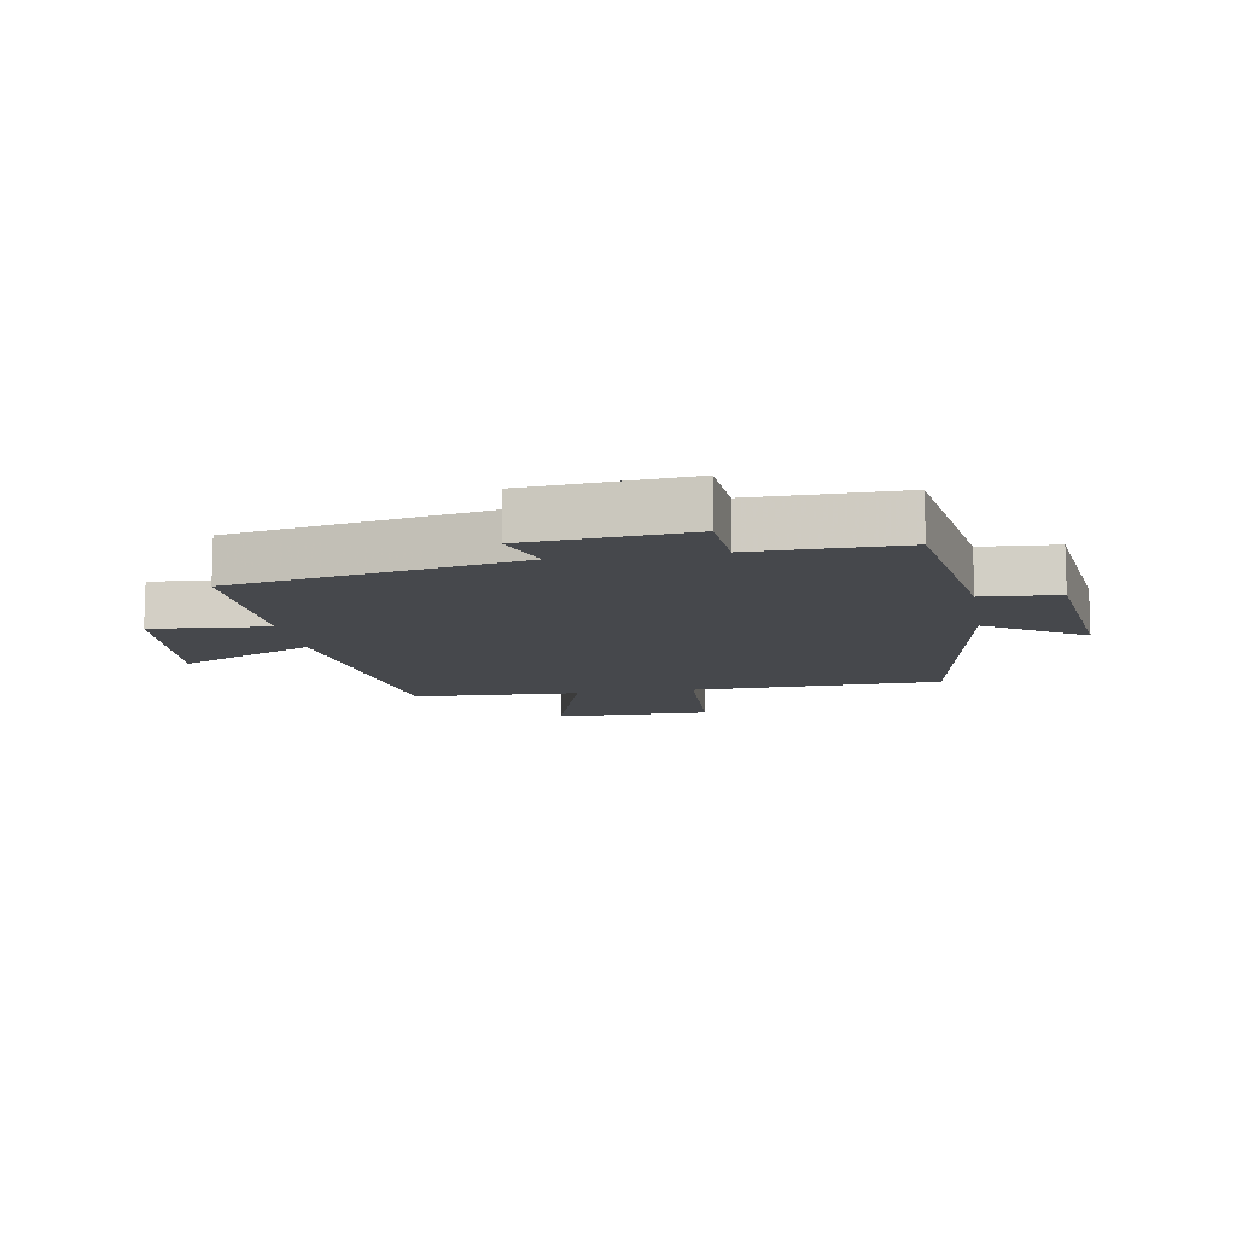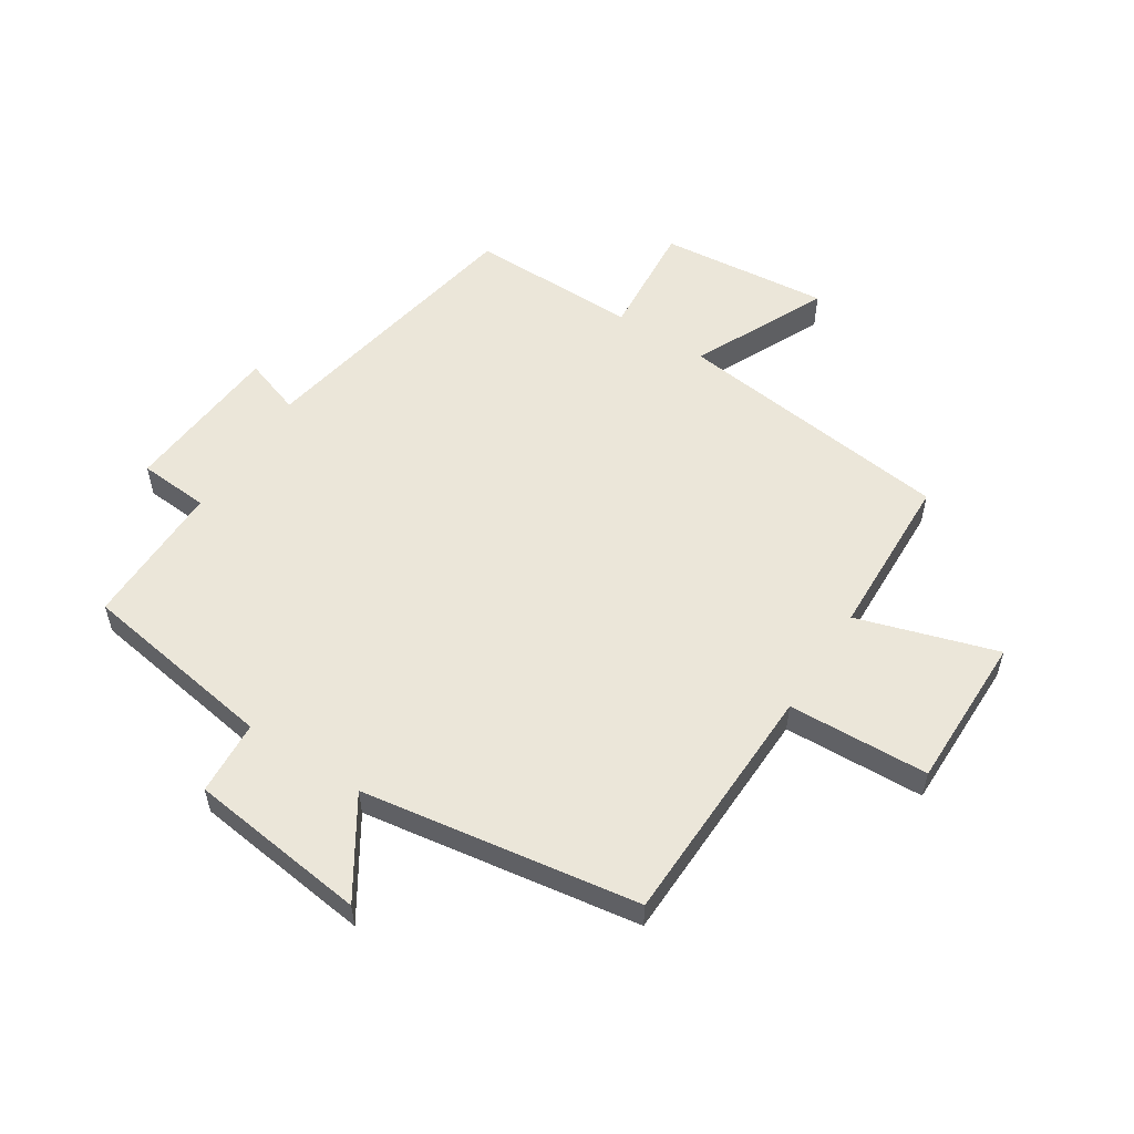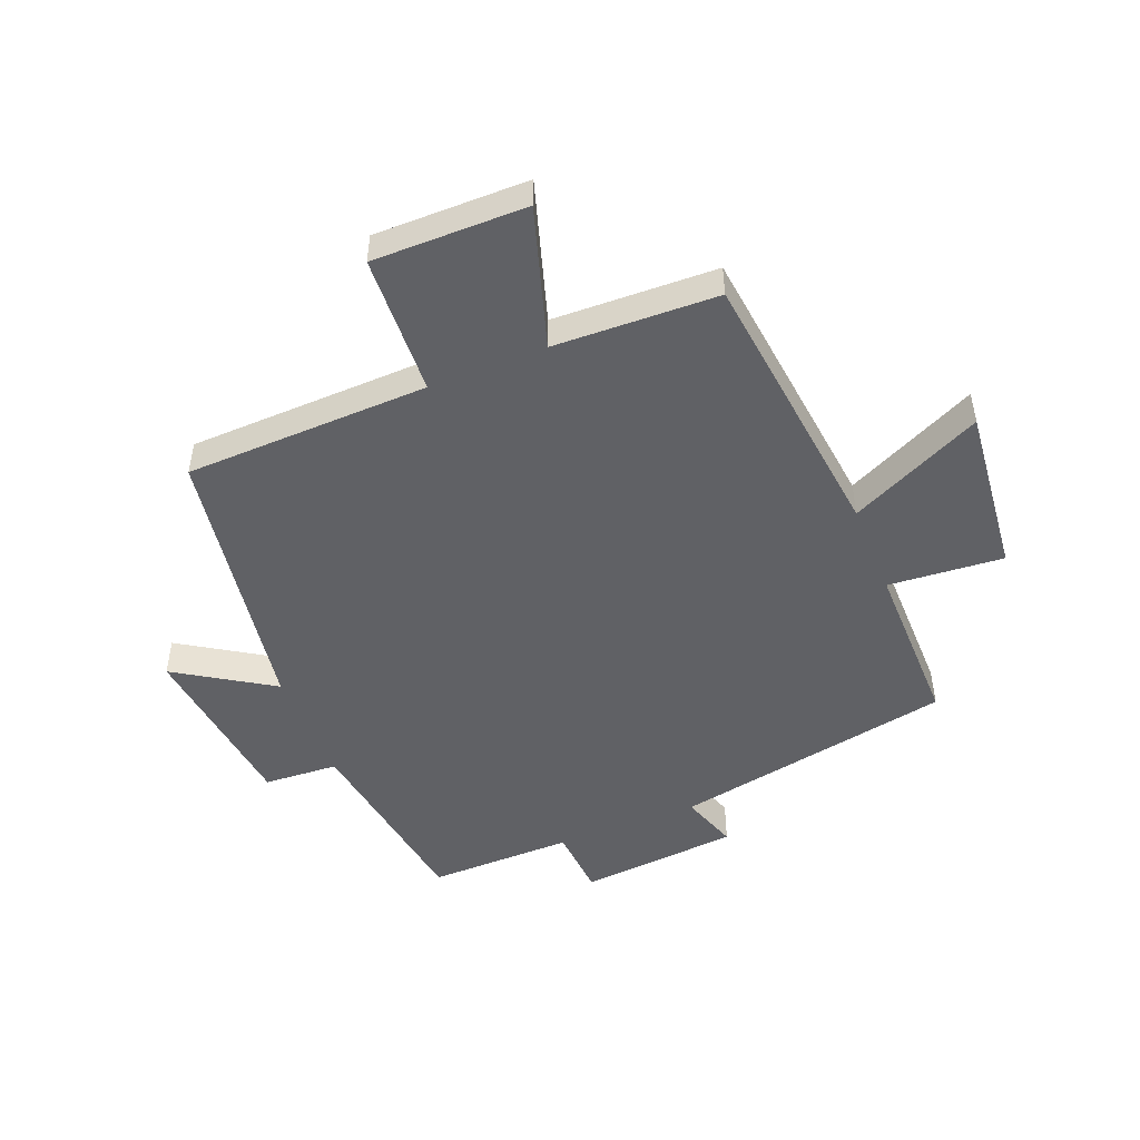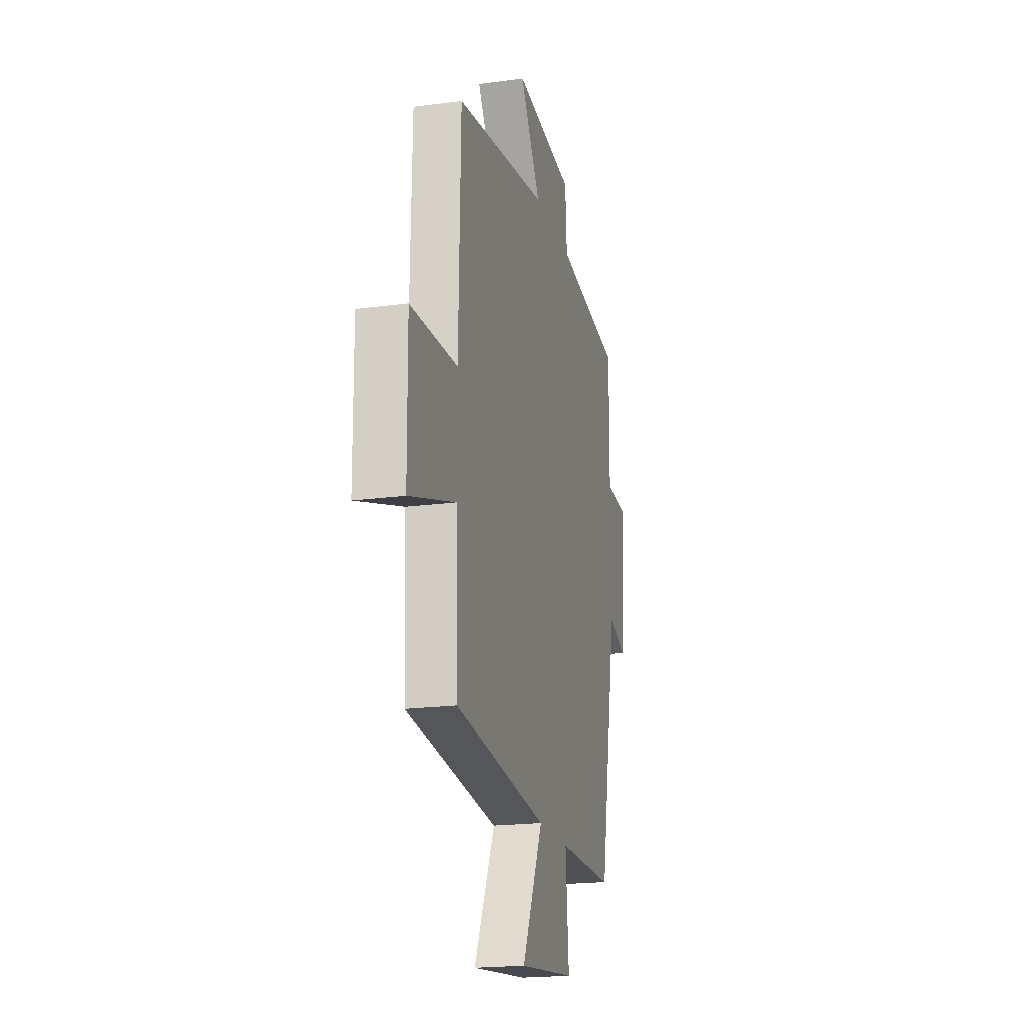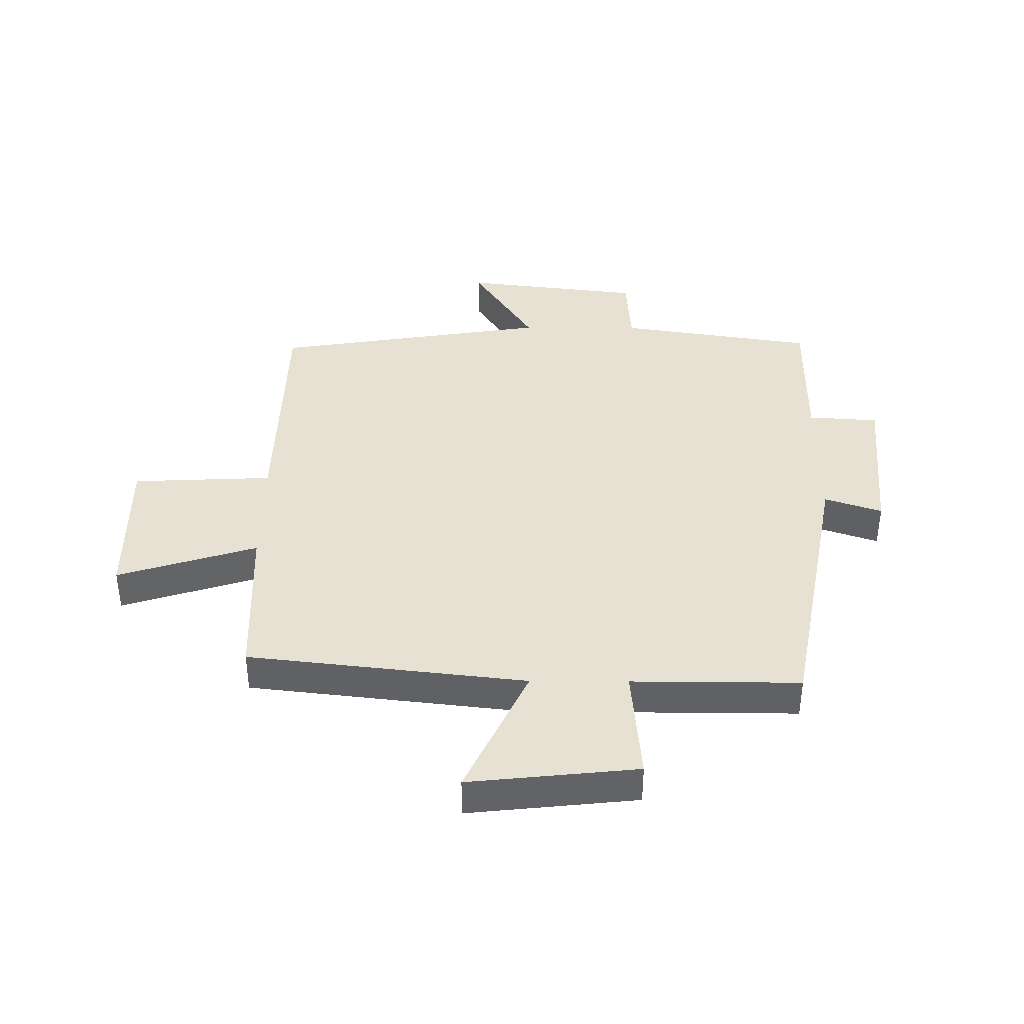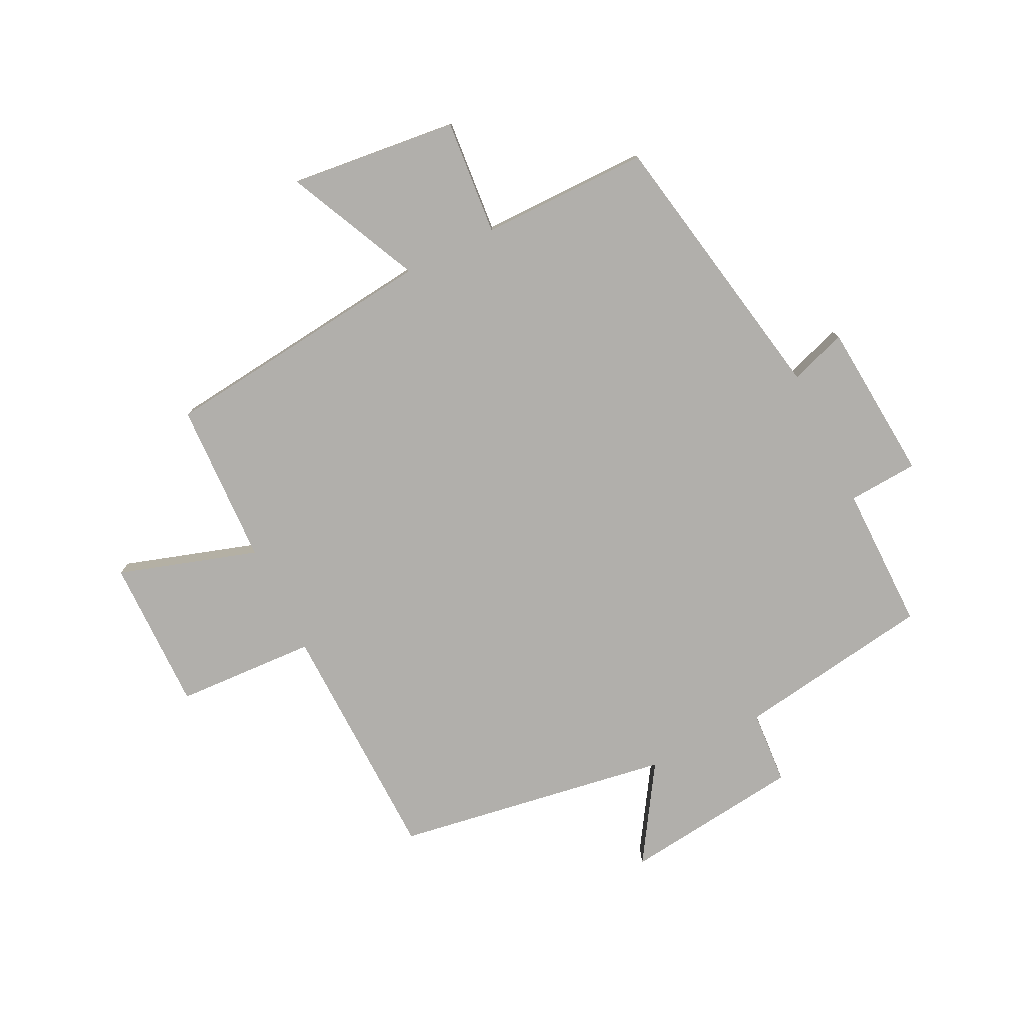
<metadata>
{"format":"obj","ext":"obj","renderer":"f3d","projection":"perspective","resolution":1024,"background":"white","views":[{"elev":-11.4,"azim":-80.4,"up":"+Y"},{"elev":55.9,"azim":32.9,"up":"+Y"},{"elev":-49.2,"azim":112.0,"up":"+Y"},{"elev":-19.7,"azim":104.0,"up":"+Z"},{"elev":39.6,"azim":-179.6,"up":"+Y"},{"elev":-78.1,"azim":-153.8,"up":"+Y"}]}
</metadata>
<code>
v 0.49 0.07 -0.447
v 0.027 0.07 -0.5
v 0.131 0.07 -0.722
v -0.149 0.07 -0.692
v -0.133 0.07 -0.5
v -0.413 0.07 -0.501
v -0.5 0.07 -0.034
v -0.595 0.07 -0.066
v -0.617 0.07 0.2
v -0.5 0.07 0.208
v -0.502 0.07 0.45
v -0.175 0.07 0.5
v -0.167 0.07 0.624
v 0.131 0.07 0.66
v 0.029 0.07 0.5
v 0.49 0.07 0.427
v 0.5 0.07 0.02
v 0.734 0.07 0.009
v 0.732 0.07 -0.247
v 0.5 0.07 -0.174
v 0.49 0 -0.447
v 0.027 0 -0.5
v 0.131 0 -0.722
v -0.149 0 -0.692
v -0.133 0 -0.5
v -0.413 0 -0.501
v -0.5 0 -0.034
v -0.595 0 -0.066
v -0.617 0 0.2
v -0.5 0 0.208
v -0.502 0 0.45
v -0.175 0 0.5
v -0.167 0 0.624
v 0.131 0 0.66
v 0.029 0 0.5
v 0.49 0 0.427
v 0.5 0 0.02
v 0.734 0 0.009
v 0.732 0 -0.247
v 0.5 0 -0.174
f 17 18 19 20
f 20 1 2
f 17 20 2
f 16 17 2
f 15 16 2
f 12 13 14 15
f 12 15 2
f 11 12 2
f 10 11 2
f 7 8 9 10
f 5 6 7 10
f 5 10 2 3
f 3 4 5
f 40 39 38 37
f 22 21 40
f 22 40 37
f 22 37 36
f 22 36 35
f 35 34 33 32
f 22 35 32
f 22 32 31
f 22 31 30
f 30 29 28 27
f 30 27 26 25
f 23 22 30 25
f 25 24 23
f 1 21 22 2
f 2 22 23 3
f 3 23 24 4
f 4 24 25 5
f 5 25 26 6
f 6 26 27 7
f 7 27 28 8
f 8 28 29 9
f 9 29 30 10
f 10 30 31 11
f 11 31 32 12
f 12 32 33 13
f 13 33 34 14
f 14 34 35 15
f 15 35 36 16
f 16 36 37 17
f 17 37 38 18
f 18 38 39 19
f 19 39 40 20
f 20 40 21 1

</code>
